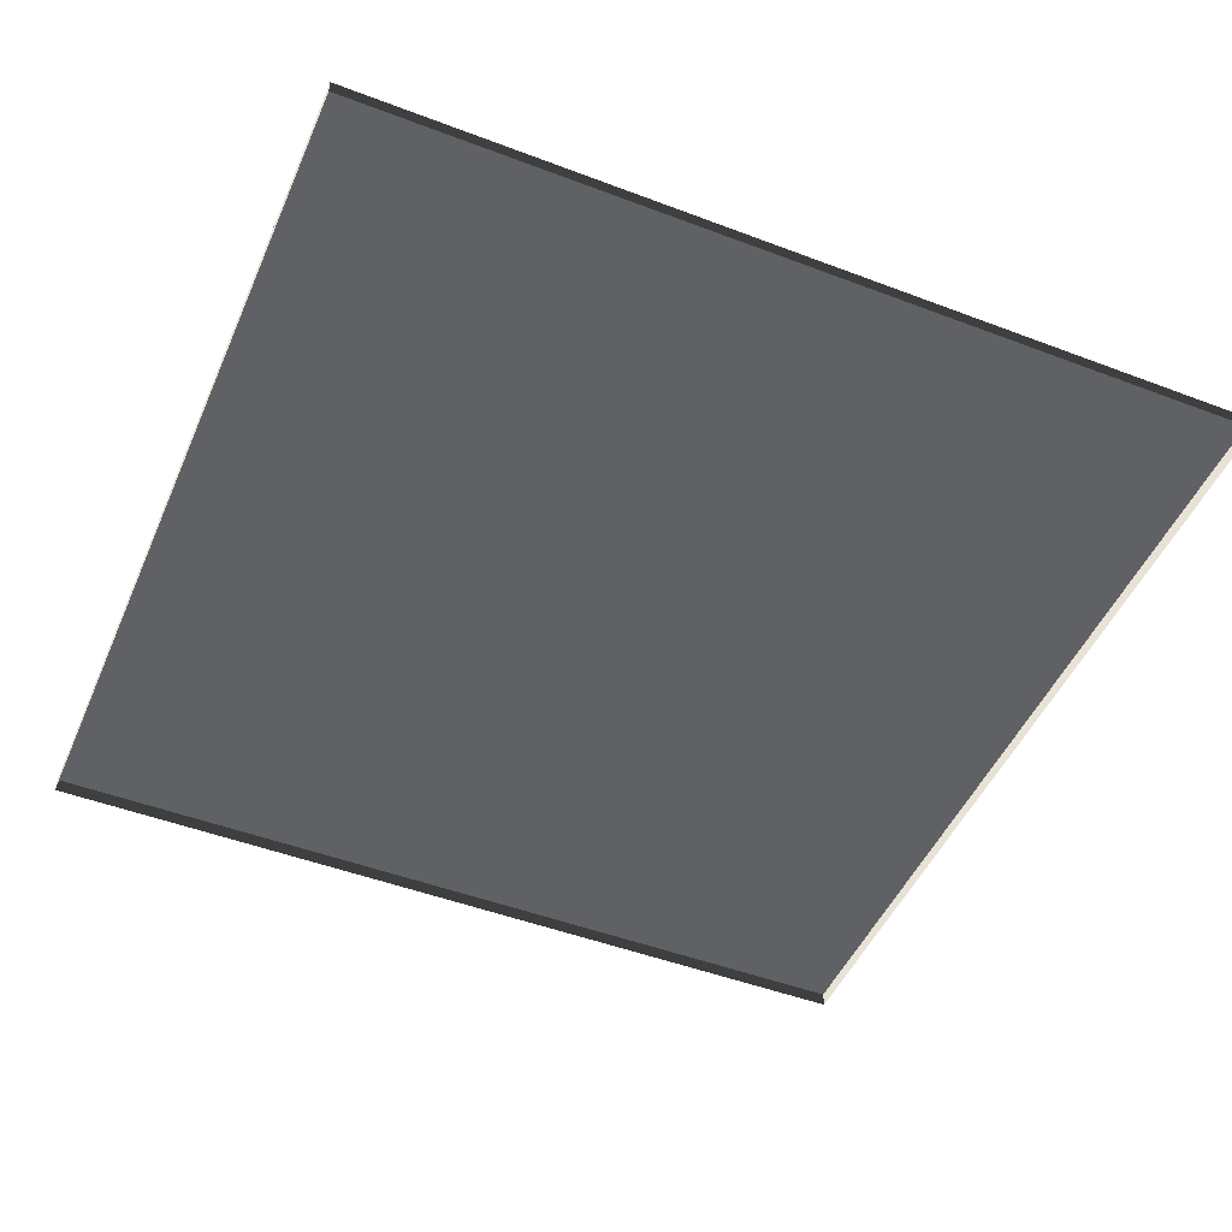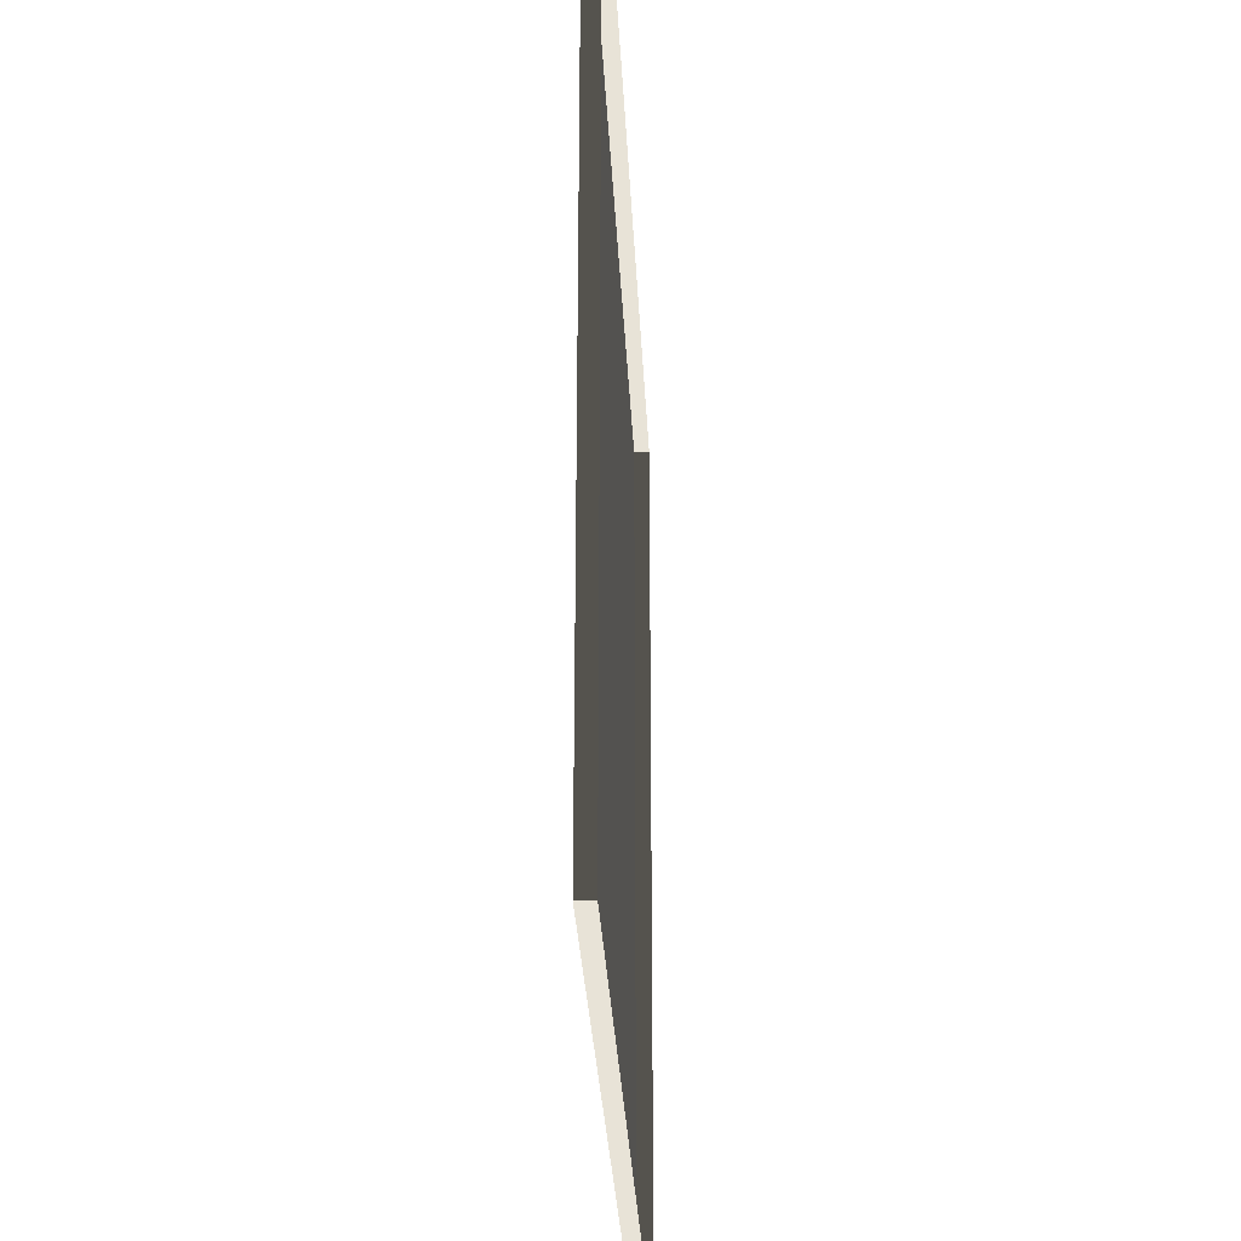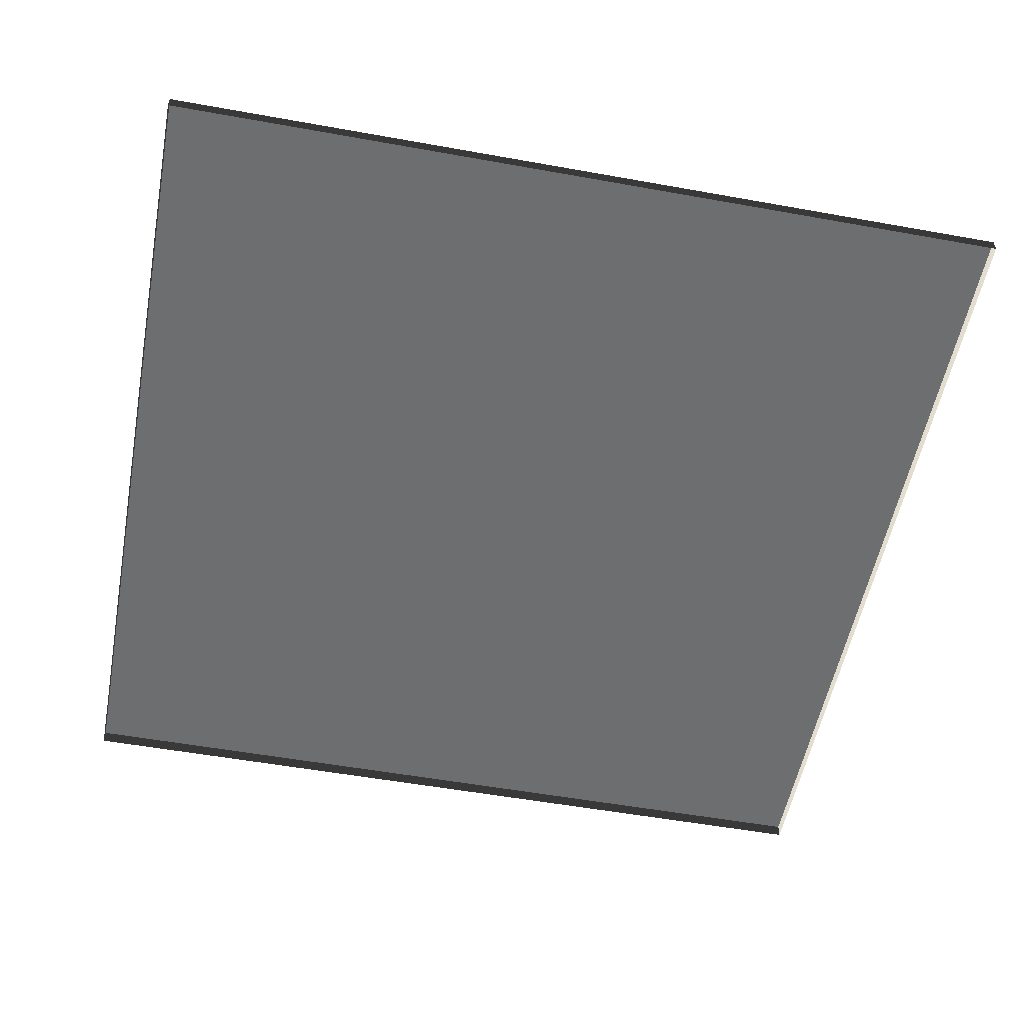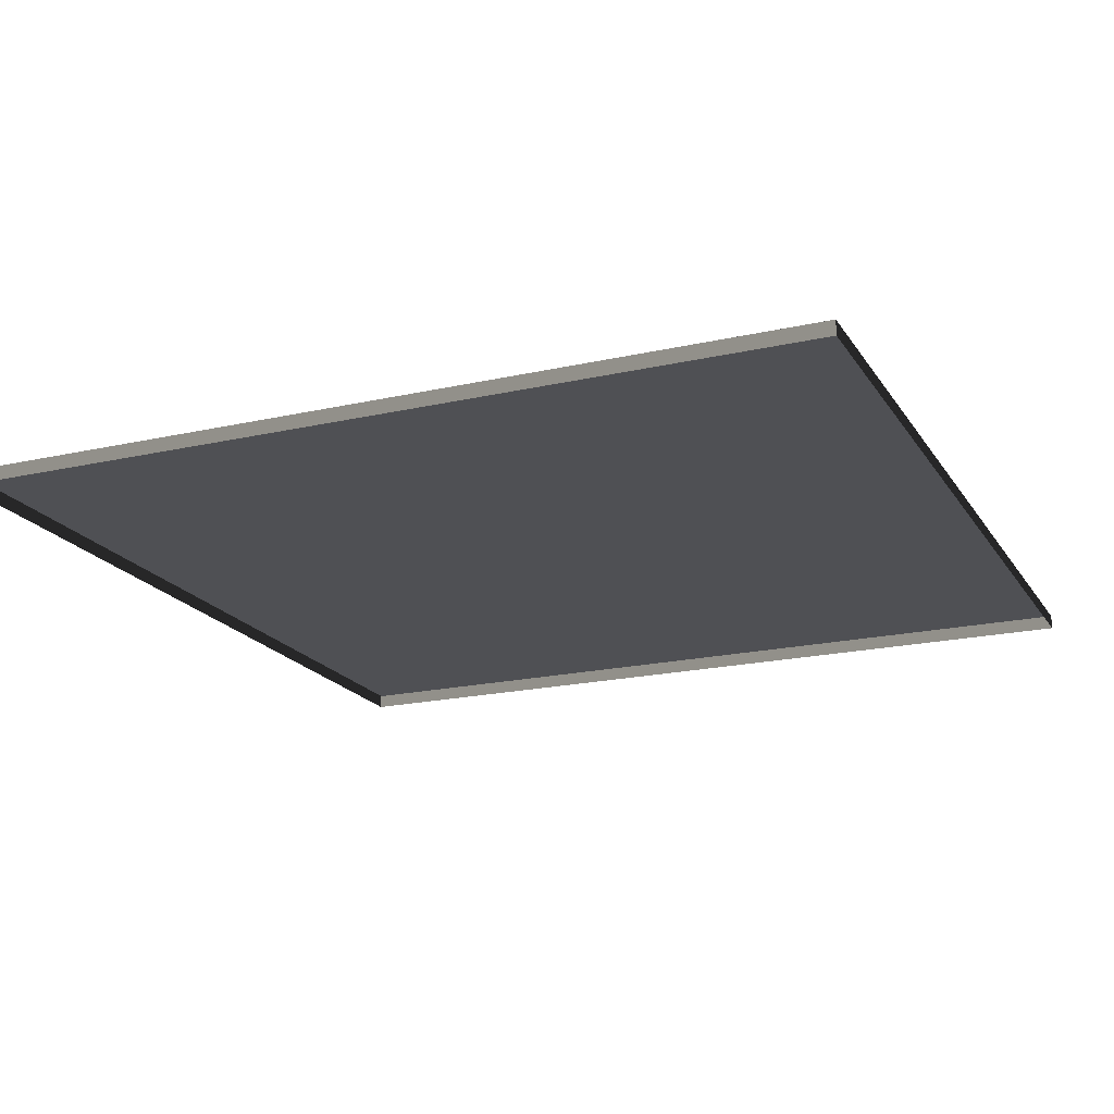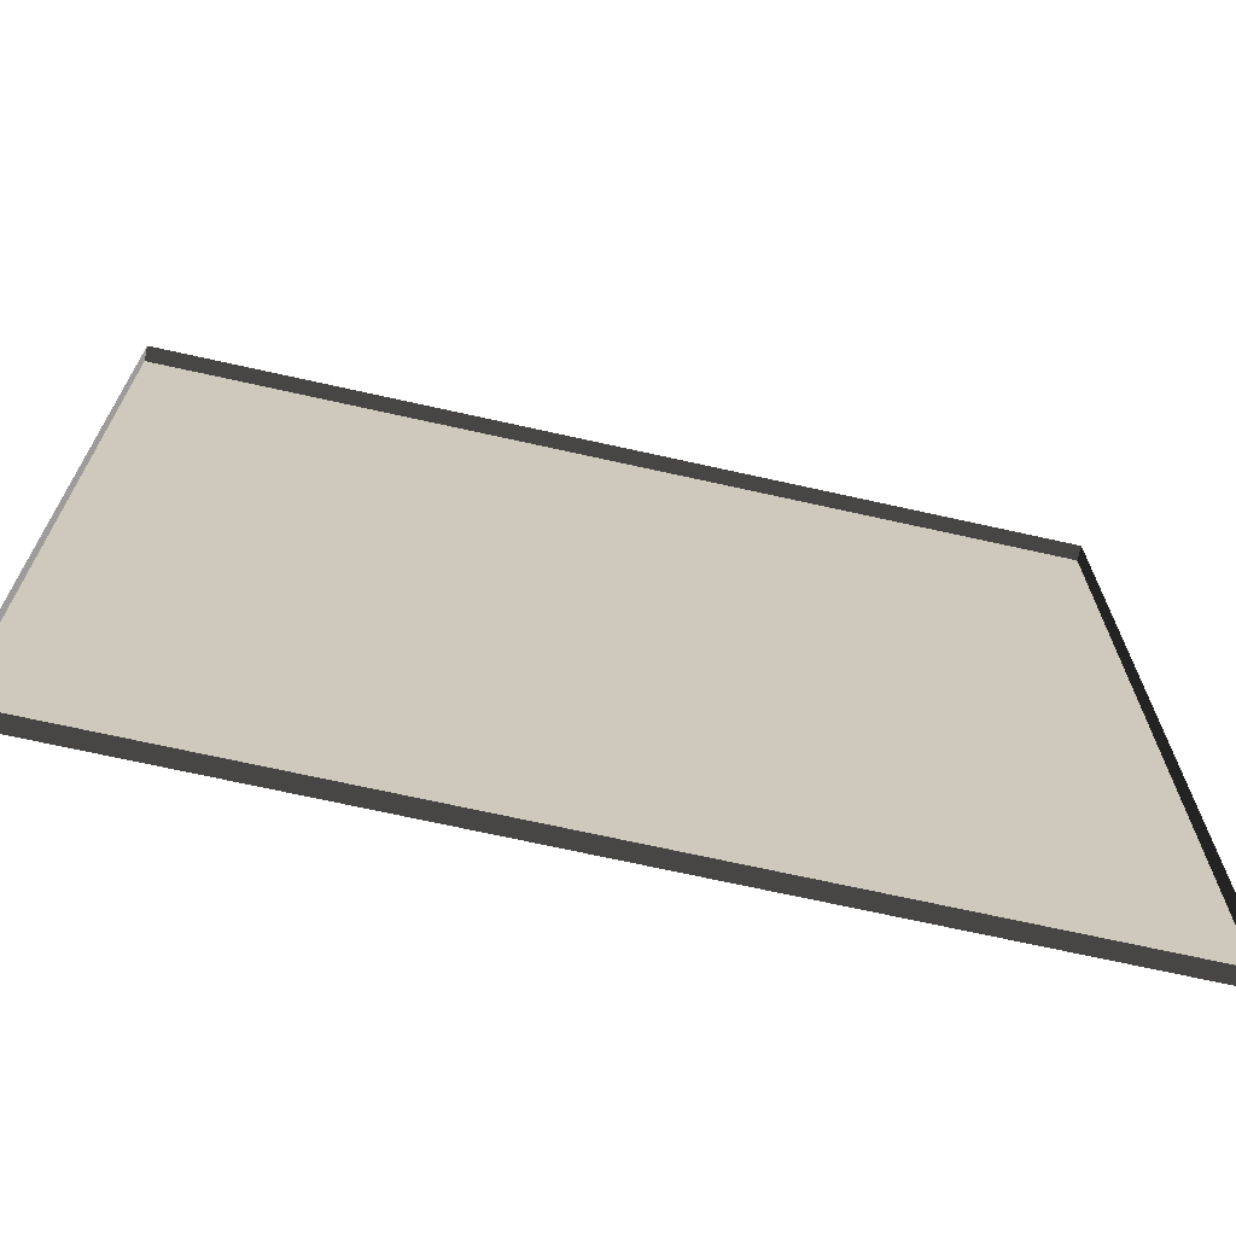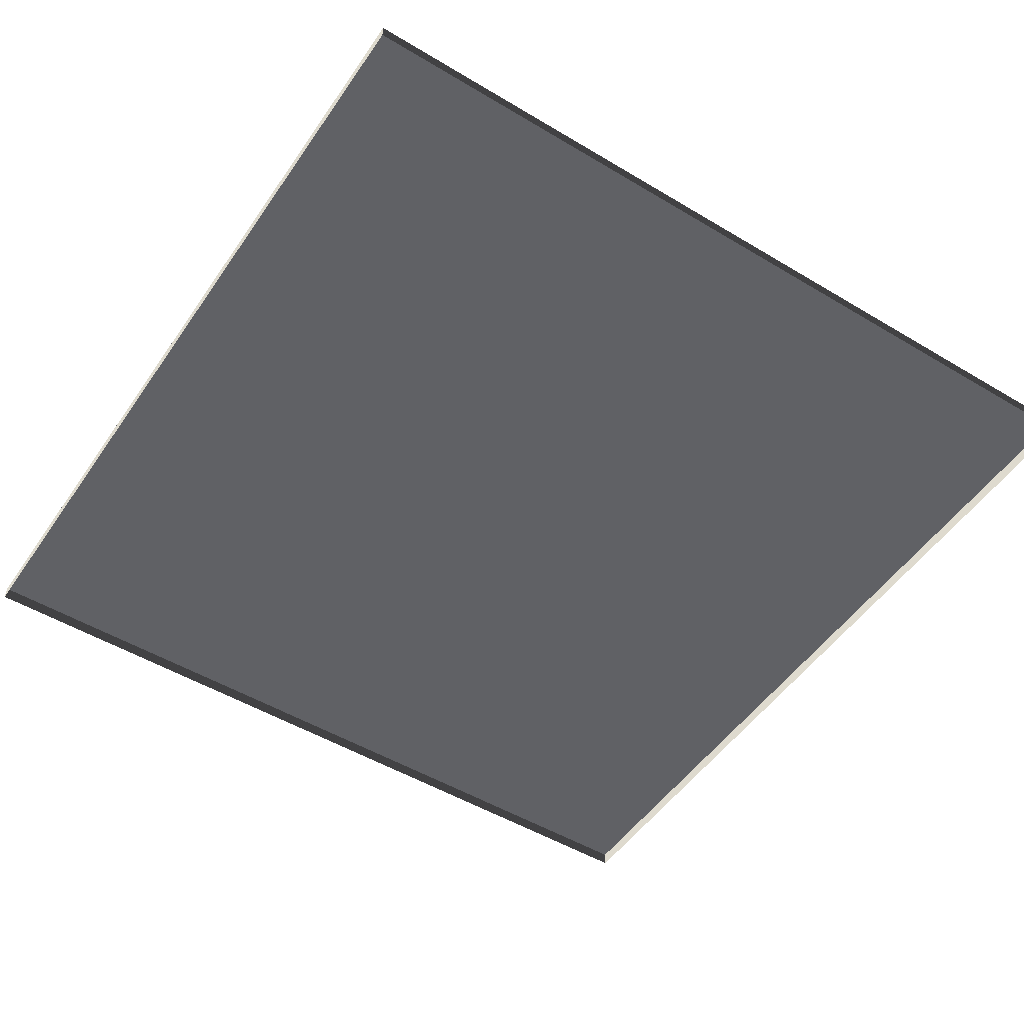
<metadata>
{"format":"obj","ext":"obj","renderer":"f3d","projection":"perspective","resolution":1024,"background":"white","views":[{"elev":-48.3,"azim":-23.0,"up":"+Y"},{"elev":-29.7,"azim":-87.3,"up":"+Z"},{"elev":-54.3,"azim":169.2,"up":"+Y"},{"elev":-19.2,"azim":113.2,"up":"+Y"},{"elev":-70.0,"azim":-12.6,"up":"+Z"},{"elev":-50.4,"azim":-123.3,"up":"+Y"}]}
</metadata>
<code>
v 3 -4.734e-06 5.827e-06
v 8.102e-06 0.05 6.18e-06
v 8.102e-06 -4.734e-06 6.182e-06
v 3 0.05 5.825e-06
v 3 -5.398e-06 3
v 1.065e-05 0.04999 3
v 3 0.04999 3
v 1.065e-05 -5.398e-06 3
v 1.065e-05 -5.398e-06 3
v 8.102e-06 0.05 6.18e-06
v 1.065e-05 0.04999 3
v 8.102e-06 -4.734e-06 6.182e-06
v 3 0.04999 3
v 3 -4.734e-06 5.827e-06
v 3 -5.398e-06 3
v 3 0.05 5.825e-06
v 1.065e-05 0.04999 3
v 3 0.05 5.825e-06
v 3 0.04999 3
v 8.102e-06 0.05 6.18e-06
g floor_3x3m_10_9891_415
f 1 3 2
f 2 4 1
f 5 7 6
f 6 8 5
f 9 11 10
f 10 12 9
f 13 15 14
f 14 16 13
f 17 19 18
f 18 20 17

</code>
